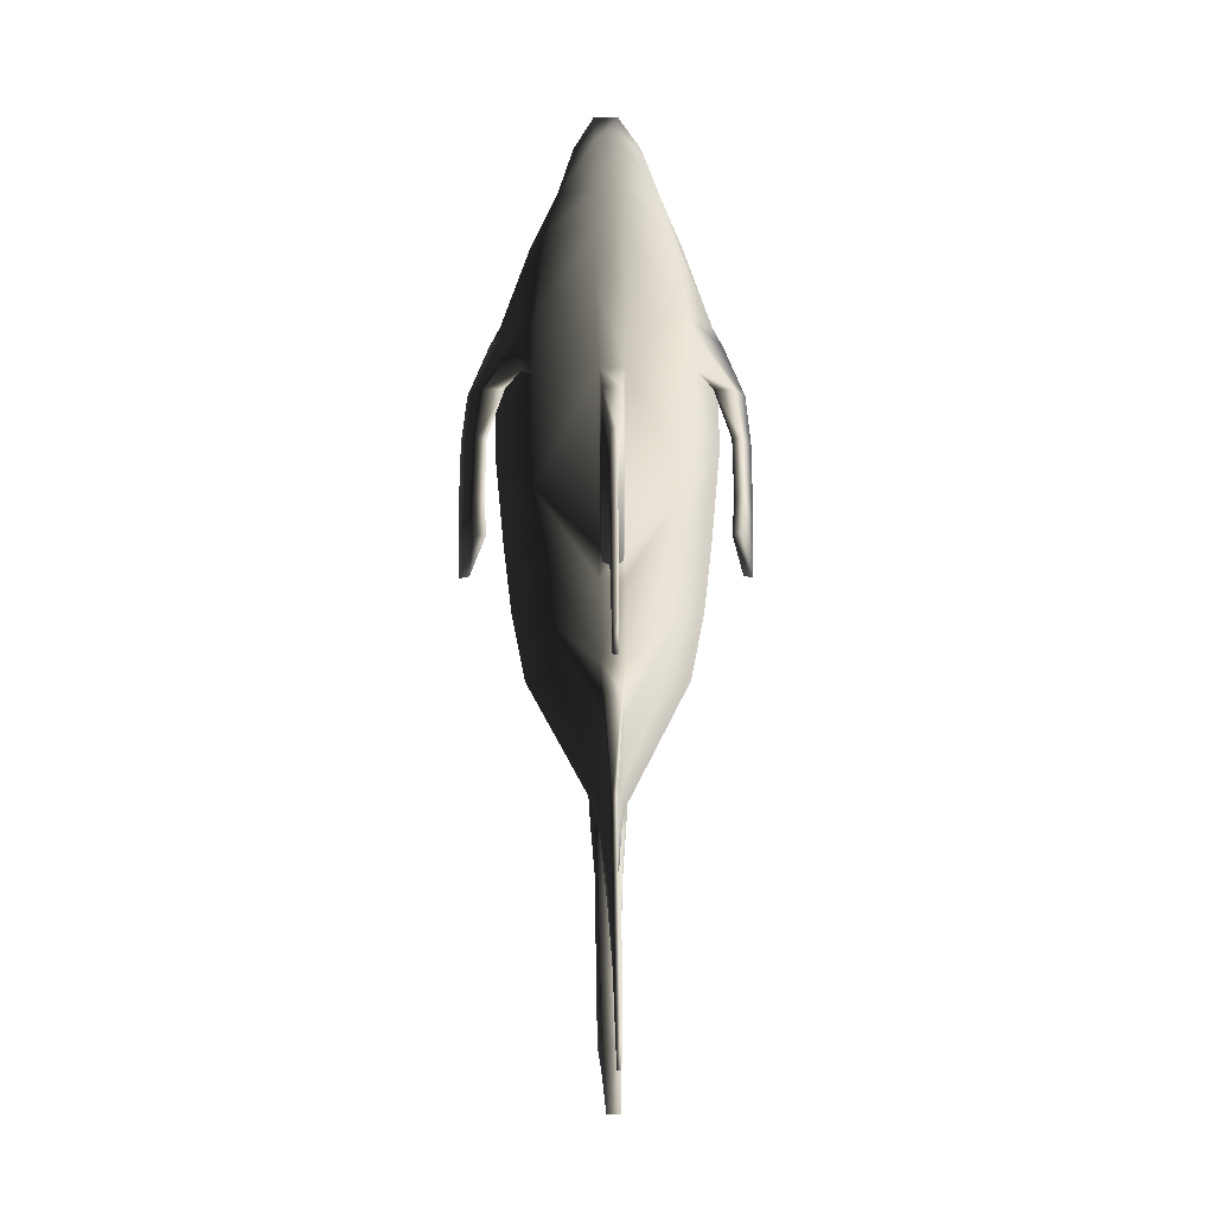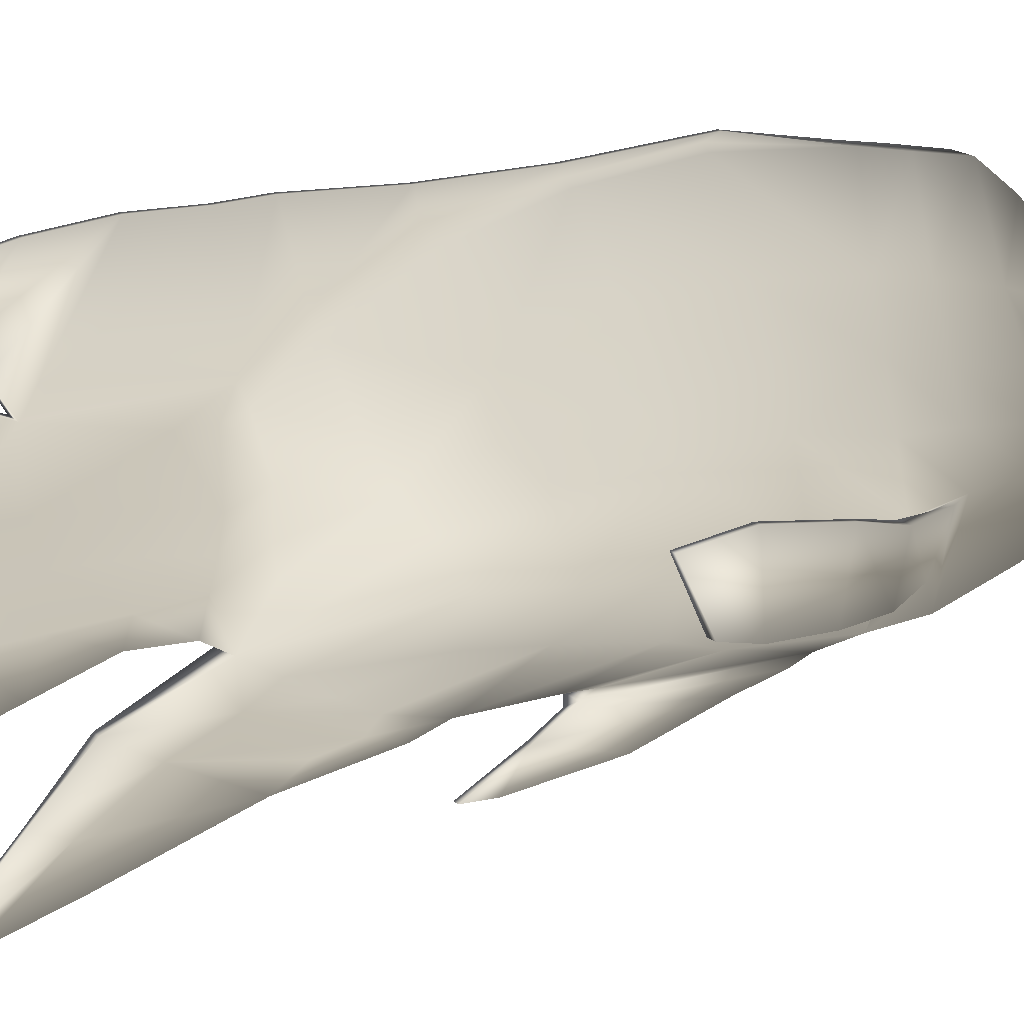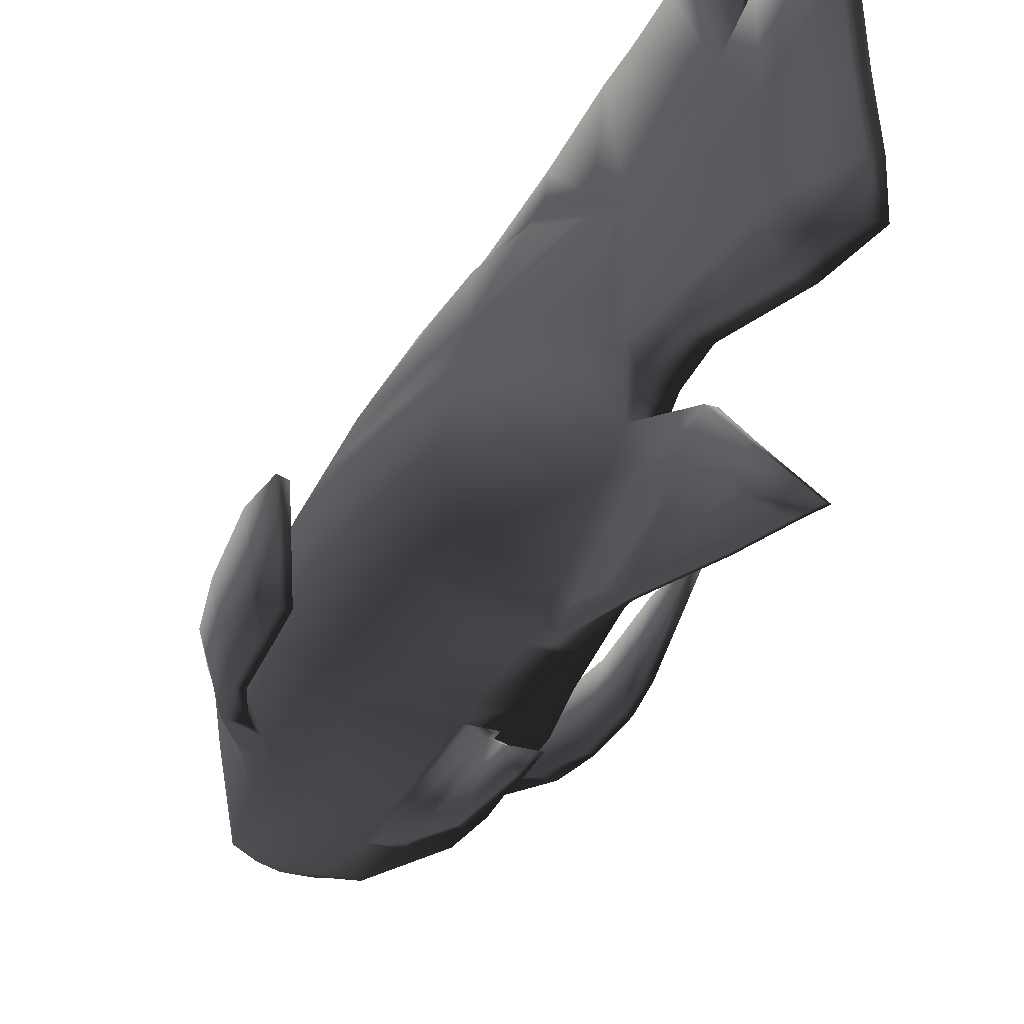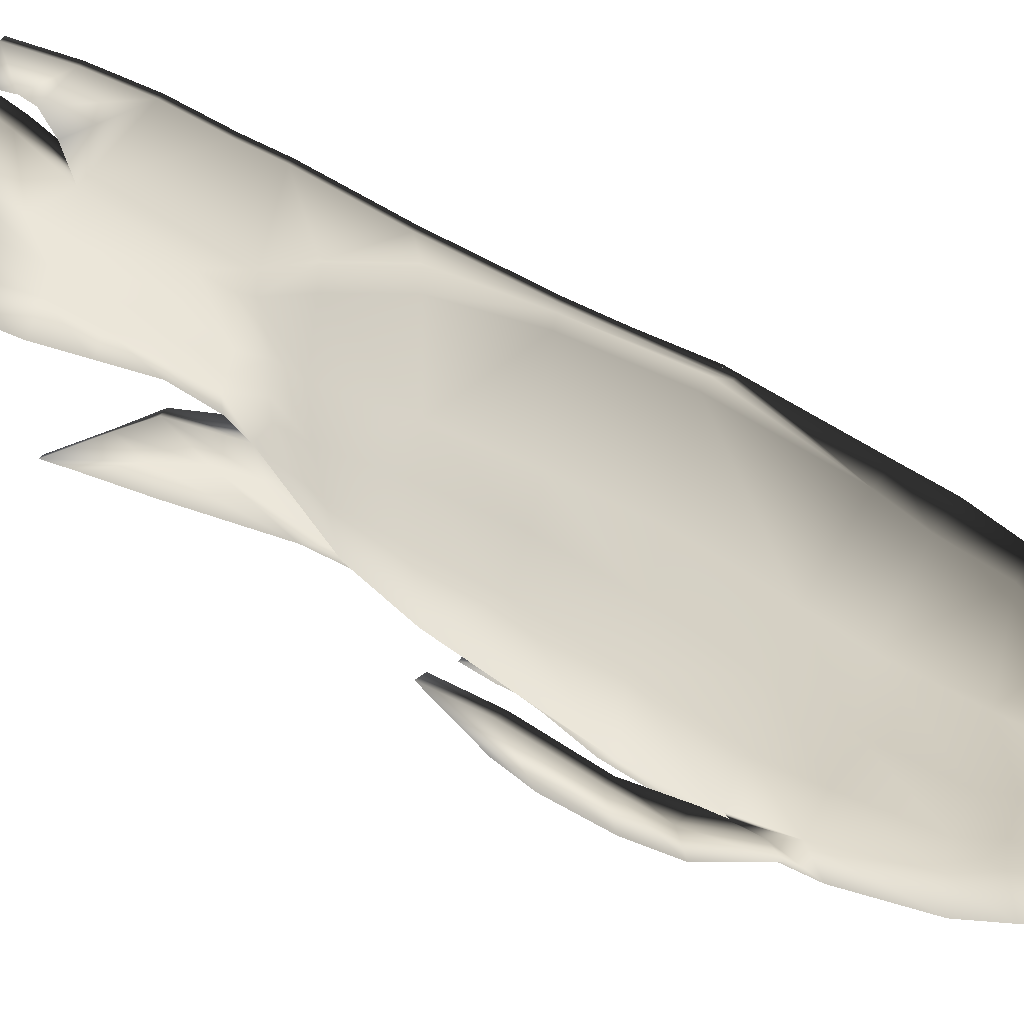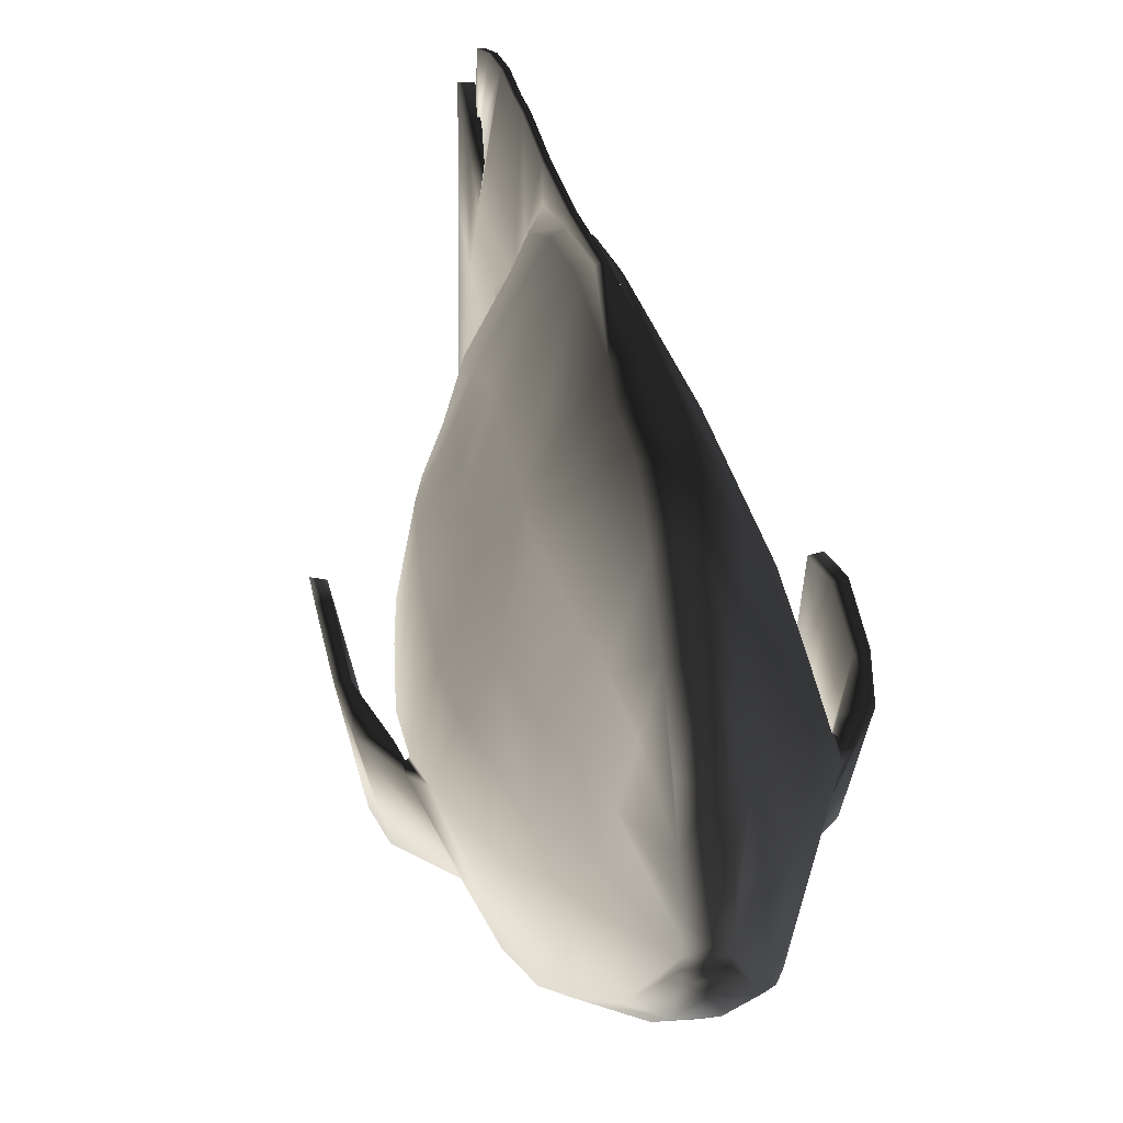
<metadata>
{"format":"obj","ext":"obj","renderer":"f3d","projection":"perspective","resolution":1024,"background":"white","views":[{"elev":0.3,"azim":-2.5,"up":"+Z"},{"elev":18.0,"azim":-119.8,"up":"+Y"},{"elev":-31.5,"azim":157.4,"up":"+Y"},{"elev":51.7,"azim":-56.0,"up":"+Y"},{"elev":22.6,"azim":-8.1,"up":"+Y"}]}
</metadata>
<code>
v -6.002 -47.65 -66.36
v -6.085 -56.13 -49.9
v -27.08 -31.4 -33.38
v -5.913 -37.76 -83.11
v -6.189 -62.25 -24.96
v -33.14 -32.85 -4.952
v -6.655 -65.19 111.7
v -37.07 -48.62 110.5
v -36.88 -44.65 56.63
v -6.365 -62.15 27.91
v -7.235 -45.97 180.2
v -31.2 -37.39 177.9
v -35.39 -47.54 138.6
v -8.399 -58.31 153.7
v -40.74 -8.265 -36.52
v -5.827 -27.89 -99.11
v -47.44 -9.778 -2.63
v -55.47 -4.568 112.5
v -55.36 -8.728 75.24
v -37.94 -4.395 176.9
v -52.88 -1.123 138
v -34.95 9.995 -46.91
v -9.95 -4.54 -86.2
v -40.71 17.65 -9.46
v -47.71 20.06 112.5
v -47.55 26.7 72.82
v -35.73 12.03 176.7
v -45.51 18.85 140.6
v -27.61 22.8 -55.59
v -8.869 6.717 -87.41
v -30 36.1 -14
v -37.3 43.7 114.2
v -37.14 49 71.88
v -30.03 30.46 178
v -36.1 37.04 141.2
v -6.883 -3.67 241.1
v -6.869 -1.64 239.1
v -17.23 -18.24 222.7
v -6.893 -21.34 226.6
v -6.857 0.7722 237.9
v -20.89 -2.506 208
v -6.846 6.68 240.5
v -20.11 9.564 204.3
v -6.804 17.47 238.4
v -16.53 22.46 204.8
v -25.43 -30.13 197.9
v -6.857 -37.06 199.9
v -28.66 -1.994 192
v -27.61 11.62 190.1
v -23.54 29.5 189.7
v -64.13 -29.29 35.11
v -73.17 5.369 14.03
v -68.22 4.667 15.07
v -59.51 -29.3 34.72
v -8.486 -5.369 -108.1
v -5.764 -20.88 -110.8
v -7.77 5.301 -104.9
v -6.48 -8.345 -132.1
v -5.18 -20 -135.2
v -5.912 8.4 -128.9
v -4.54 -40.63 -197.7
v -4.376 -11.76 -186.2
v -2.093 -30.39 -241.2
v -2.953 -50.16 -239.3
v -2.055 1.06 -236.9
v -3.977 6.284 -181.2
v -20.26 41.44 -62.49
v -5.622 65.36 -67.44
v -5.597 48.29 -92.12
v -7.774 24.75 -85.94
v -26.73 71.31 70.94
v -5.929 108.4 67.29
v -5.783 102.6 17.91
v -23.55 63.06 27.18
v -26.89 67.33 115.9
v -6.131 104.4 123.8
v -6.426 81.45 189.2
v -6.727 96.45 170.1
v -19.71 54.61 175
v -15.83 49.91 188.4
v -6.554 61.34 207.5
v -11.8 41.44 207.4
v -6.761 25.37 233.6
v -6.69 39.3 226.3
v -7.847 100.9 144.2
v -26.66 63.35 140.1
v -5.574 44.95 -102.1
v -7.045 18.01 -102.3
v -4.459 44.95 -116.7
v -5.352 23.27 -125
v -3.086 64.78 -188.5
v -1.863 77 -234.6
v -2.01 33.03 -234.3
v -3.53 26.15 -188.7
v -0.8616 55.67 -94.11
v -0.8823 73.98 -69.67
v -5.673 89.42 -28.12
v -0.9351 96.29 -31.65
v -3.737 54.3 -163.7
v -0.6633 109.6 -99.77
v -0.7282 110.5 -79.41
v -0.8853 108.5 -34.37
v -1.22 110.7 67.97
v -1.234 113.6 74.99
v -6.315 -61.71 13.21
v -35.94 -38.2 35.16
v -51.35 -8.74 31.27
v -44.08 25.29 28
v -32.41 44.17 27.59
v -21.89 54.86 -17.66
v -1.067 104.9 16.38
v -1.053 109.3 16.61
v -5.428 -10.05 -159.2
v -4.86 -30.32 -166.4
v -4.93 9.268 -157.4
v -4.415 26.23 -163.3
v -4.138 -63.53 -55.33
v -4.207 -68.34 -39.28
v -3.946 -47.02 -96.11
v -1.017 -77.79 -86.46
v -2.139 -67.91 -73
v -1.946 -58.97 -121.9
v -1.836 -46.65 -142.5
v -0.8031 -78.7 -151.5
v -0.7317 -72.21 -166.4
v -5.247 -65.82 21.66
v -5.53 -69.77 102.4
v -1.856 -69.81 19.7
v -2.091 -76.78 83.1
v -1.841 -78.98 6.057
v -1.999 -89.48 42.97
v -1.855 -94.82 -5.47
v -1.802 -94.03 -20.75
v -0.5665 110.1 -128.2
v -0.5614 67.63 -172.1
v -0.8735 -97.51 -149.1
v -0.7816 -108.2 -187.3
v -0.7403 -113.6 -205
v -0.502 78.4 -179.1
v -0.4741 106.9 -159.1
v -0.4736 79.47 -186.5
v -0.3895 100 -191.2
v 0.2035 87.18 -198.9
v 0.1617 75.14 -198.4
v -44.43 -32.1 128.9
v -42.42 -32.47 113.7
v -58.12 -2.048 128.4
v -56.79 -4.499 115.2
v -60.1 -33.25 104.3
v -50.47 -33.32 104.5
v -68.99 -1.777 103.9
v -58.8 -3.085 105.5
v -63.61 -34.07 81.13
v -59.17 -34.07 80.74
v -72.36 4.268 80.69
v -67.6 3.566 81.72
v -64.79 -33.02 52.78
v -60.18 -33.02 52.39
v -73.85 9.819 43.77
v -68.9 9.116 44.8
v 6.128 -47.69 -66.32
v 6.217 -37.8 -83.07
v 27.1 -31.58 -33.2
v 6.045 -56.17 -49.86
v 32.95 -33.07 -4.733
v 5.941 -62.29 -24.92
v 5.475 -65.23 111.7
v 5.765 -62.19 27.95
v 36.2 -44.89 56.88
v 36 -48.87 110.8
v 5.724 -46.02 180.2
v 6.984 -58.36 153.8
v 34.15 -47.78 138.9
v 29.76 -37.53 178
v 6.303 -27.93 -99.07
v 40.92 -8.537 -36.25
v 47.39 -10.09 -2.315
v 54.8 -9.094 75.6
v 54.69 -4.934 112.9
v 51.95 -1.472 138.3
v 36.73 -4.644 177.1
v 10.5 -4.608 -86.14
v 35.33 9.761 -46.68
v 40.89 17.37 -9.19
v 47.24 26.38 73.13
v 47.09 19.75 112.8
v 44.7 18.54 140.9
v 34.65 11.83 176.9
v 9.497 6.656 -87.35
v 28.13 22.62 -55.4
v 30.34 35.9 -13.8
v 36.99 48.75 72.12
v 36.83 43.45 114.4
v 35.4 36.8 141.4
v 29.08 30.31 178.2
v 5.247 -3.71 241.2
v 5.237 -21.39 226.6
v 15.62 -18.35 222.8
v 5.261 -1.68 239.1
v 19.46 -2.595 208
v 5.273 0.7318 237.9
v 18.79 9.471 204.4
v 5.284 6.639 240.5
v 15.27 22.38 204.9
v 5.327 17.43 238.5
v 5.274 -37.1 200
v 23.91 -30.29 198
v 27.38 -2.139 192.1
v 26.42 11.47 190.2
v 22.48 29.39 189.8
v 63.7 -29.72 35.54
v 59.08 -29.69 35.12
v 68.15 4.212 15.52
v 73.11 4.882 14.52
v 6.366 -20.92 -110.8
v 9.172 -5.428 -108.1
v 8.506 5.246 -104.8
v 7.307 -8.391 -132.1
v 5.95 -20.03 -135.2
v 6.829 8.358 -128.8
v 5.59 -40.67 -197.6
v 4.217 -50.18 -239.2
v 3.502 -30.4 -241.1
v 5.541 -11.79 -186.2
v 3.646 1.041 -236.9
v 5.229 6.254 -181.2
v 3.943 76.98 -234.5
v 4.777 64.75 -188.5
v 20.95 41.3 -62.36
v 8.513 24.69 -85.88
v 6.534 48.25 -92.08
v 6.508 65.32 -67.4
v 26.73 71.13 71.12
v 23.79 62.9 27.33
v 6.347 102.5 17.95
v 6.201 108.3 67.33
v 26.57 67.15 116
v 5.999 104.3 123.9
v 5.704 81.41 189.3
v 14.9 49.81 188.5
v 18.9 54.48 175.1
v 6.232 96.41 170.1
v 5.576 61.3 207.5
v 5.44 39.26 226.3
v 5.369 25.33 233.7
v 10.69 41.37 207.5
v 7.555 100.9 144.3
v 26.15 63.18 140.2
v 7.848 17.96 -102.2
v 6.556 44.91 -102
v 6.343 23.23 -125
v 5.538 44.92 -116.7
v 4.965 26.12 -188.7
v 3.796 33.01 -234.3
v 1.861 55.66 -94.1
v 1.841 73.97 -69.66
v 1.788 96.28 -31.64
v 6.457 89.38 -28.08
v 5.192 54.27 -163.7
v 2.06 109.6 -99.76
v 1.995 110.5 -79.4
v 1.838 108.5 -34.36
v 1.503 110.7 67.98
v 1.489 113.6 75
v 1.67 109.2 16.62
v 5.815 -61.75 13.25
v 35.45 -38.44 35.4
v 51.08 -9.082 31.61
v 44.06 25 28.29
v 32.52 43.95 27.81
v 22.38 54.71 -17.51
v 1.656 104.9 16.39
v 5.77 -30.35 -166.4
v 6.424 -10.09 -159.1
v 6.044 9.231 -157.4
v 5.681 26.19 -163.3
v 4.014 -68.37 -39.26
v 4.084 -63.55 -55.3
v 4.275 -47.05 -96.08
v 1.077 -77.79 -86.45
v 2.175 -67.93 -72.99
v 2.368 -58.98 -121.9
v 2.478 -46.66 -142.5
v 1.291 -78.7 -151.5
v 1.362 -72.22 -166.4
v 4.381 -69.81 102.4
v 4.664 -65.85 21.69
v 1.024 -76.79 83.11
v 1.259 -69.82 19.71
v 1.116 -89.49 42.99
v 1.274 -78.99 6.067
v 1.26 -94.83 -5.459
v 1.314 -94.04 -20.74
v 2.162 67.62 -172
v 2.156 110.1 -128.2
v 1.221 -97.52 -149.1
v 1.312 -108.2 -187.3
v 1.354 -113.6 -205
v 2.221 78.39 -179.1
v 2.249 106.9 -159.1
v 2.249 79.46 -186.5
v 2.333 100 -191.2
v 1.665 75.14 -198.4
v 1.706 87.17 -198.9
v 41.44 -32.75 114
v 43.35 -32.39 129.2
v 57.25 -2.432 128.7
v 55.99 -4.874 115.5
v 49.55 -33.65 104.8
v 59.18 -33.65 104.7
v 68.29 -2.234 104.4
v 58.08 -3.475 105.9
v 58.4 -34.46 81.13
v 62.84 -34.49 81.55
v 71.85 3.788 81.16
v 67.07 3.117 82.16
v 59.61 -33.42 52.78
v 64.22 -33.45 53.2
v 73.62 9.328 44.26
v 68.66 8.658 45.26
g TropicalFish03
f 1 2 3 4
f 2 5 6 3
f 7 8 9 10
f 11 12 13 14
f 4 3 15 16
f 3 6 17 15
f 8 18 19 9
f 12 20 21 13
f 16 15 22 23
f 15 17 24 22
f 18 25 26 19
f 20 27 28 21
f 23 22 29 30
f 22 24 31 29
f 26 25 32 33
f 27 34 35 28
f 36 37 38 39
f 38 37 40 41
f 40 42 43 41
f 42 44 45 43
f 39 38 46 47
f 46 38 41 48
f 48 41 43 49
f 43 45 50 49
f 14 13 8 7
f 51 52 53 54
f 21 28 25 18
f 28 35 32 25
f 16 23 55 56
f 30 57 55 23
f 58 59 56 55
f 55 57 60 58
f 61 62 63 64
f 65 63 62 66
f 67 68 69 70
f 71 72 73 74
f 75 76 72 71
f 77 78 79 80
f 81 82 83 84
f 81 77 80 82
f 85 76 75 86
f 70 69 87 88
f 88 87 89 90
f 91 92 93 94
f 87 69 95 89
f 69 68 96 95
f 68 97 98 96
f 99 89 95 100
f 95 96 101 100
f 96 98 102 101
f 103 72 76 104
f 105 10 9 106
f 106 9 19 107
f 19 26 108 107
f 108 26 33 109
f 73 97 110 74
f 73 72 103 111
f 111 103 104 112
f 29 67 70 30
f 109 74 110 31
f 32 75 71 33
f 50 80 79 34
f 83 82 45 44
f 82 80 50 45
f 35 86 75 32
f 70 88 57 30
f 88 90 60 57
f 93 65 66 94
f 33 71 74 109
f 47 46 12 11
f 46 48 20 12
f 48 49 27 20
f 49 50 34 27
f 78 85 86 79
f 86 35 34 79
f 5 105 106 6
f 6 106 107 17
f 17 107 108 24
f 108 109 31 24
f 97 73 111 98
f 98 111 112 102
f 68 67 110 97
f 110 67 29 31
f 113 114 59 58
f 115 113 58 60
f 89 99 116 90
f 90 116 115 60
f 5 2 117 118
f 2 1 119 117
f 119 1 4 16
f 120 118 117 121
f 117 119 122 121
f 119 16 123 122
f 120 121 122 124
f 122 123 125 124
f 7 10 126 127
f 127 126 128 129
f 129 128 130 131
f 132 131 130 133
f 99 100 134 135
f 136 120 124 137
f 124 125 138 137
f 139 135 134 140
f 141 139 140 142
f 141 142 143 144
f 62 61 114 113
f 66 62 113 115
f 99 91 94 116
f 116 94 66 115
f 8 13 145 146
f 13 21 147 145
f 21 18 148 147
f 18 8 146 148
f 146 145 149 150
f 145 147 151 149
f 147 148 152 151
f 148 146 150 152
f 150 149 153 154
f 149 151 155 153
f 151 152 156 155
f 152 150 154 156
f 154 153 157 158
f 153 155 159 157
f 155 156 160 159
f 156 154 158 160
f 158 157 51 54
f 157 159 52 51
f 159 160 53 52
f 160 158 54 53
f 161 162 163 164
f 164 163 165 166
f 167 168 169 170
f 171 172 173 174
f 162 175 176 163
f 163 176 177 165
f 170 169 178 179
f 174 173 180 181
f 175 182 183 176
f 176 183 184 177
f 179 178 185 186
f 181 180 187 188
f 182 189 190 183
f 183 190 191 184
f 185 192 193 186
f 188 187 194 195
f 196 197 198 199
f 198 200 201 199
f 201 200 202 203
f 203 202 204 205
f 197 206 207 198
f 207 208 200 198
f 208 209 202 200
f 202 209 210 204
f 172 167 170 173
f 211 212 213 214
f 180 179 186 187
f 187 186 193 194
f 175 215 216 182
f 189 182 216 217
f 218 216 215 219
f 216 218 220 217
f 221 222 223 224
f 225 226 224 223
f 227 92 91 228
f 229 230 231 232
f 233 234 235 236
f 237 233 236 238
f 239 240 241 242
f 243 244 245 246
f 243 246 240 239
f 247 248 237 238
f 230 249 250 231
f 249 251 252 250
f 228 253 254 227
f 250 252 255 231
f 231 255 256 232
f 232 256 257 258
f 259 260 255 252
f 255 260 261 256
f 256 261 262 257
f 263 264 238 236
f 265 112 104 264
f 266 267 169 168
f 267 268 178 169
f 178 268 269 185
f 269 270 192 185
f 235 234 271 258
f 235 272 263 236
f 272 265 264 263
f 238 76 85 247
f 190 189 230 229
f 270 191 271 234
f 193 192 233 237
f 210 195 241 240
f 245 205 204 246
f 246 204 210 240
f 194 193 237 248
f 230 189 217 249
f 249 217 220 251
f 254 253 226 225
f 192 270 234 233
f 206 171 174 207
f 207 174 181 208
f 208 181 188 209
f 209 188 195 210
f 242 241 248 247
f 248 241 195 194
f 166 165 267 266
f 165 177 268 267
f 177 184 269 268
f 269 184 191 270
f 258 257 272 235
f 257 262 265 272
f 232 258 271 229
f 271 191 190 229
f 59 114 273 219
f 274 218 219 273
f 275 220 218 274
f 252 251 276 259
f 251 220 275 276
f 166 277 278 164
f 164 278 279 161
f 279 175 162 161
f 280 281 278 277
f 278 281 282 279
f 279 282 283 175
f 283 123 16 175
f 280 284 282 281
f 282 284 285 283
f 285 125 123 283
f 167 286 287 168
f 287 126 10 168
f 286 288 289 287
f 289 128 126 287
f 288 290 291 289
f 291 130 128 289
f 292 293 291 290
f 293 133 130 291
f 259 294 295 260
f 295 134 100 260
f 296 297 284 280
f 284 297 298 285
f 298 138 125 285
f 299 300 295 294
f 300 140 134 295
f 301 302 300 299
f 302 142 140 300
f 301 303 304 302
f 304 143 142 302
f 114 61 221 273
f 224 274 273 221
f 226 275 274 224
f 259 276 253 228
f 276 275 226 253
f 170 305 306 173
f 173 306 307 180
f 180 307 308 179
f 179 308 305 170
f 305 309 310 306
f 306 310 311 307
f 307 311 312 308
f 308 312 309 305
f 309 313 314 310
f 310 314 315 311
f 311 315 316 312
f 312 316 313 309
f 313 317 318 314
f 314 318 319 315
f 315 319 320 316
f 316 320 317 313
f 317 212 211 318
f 318 211 214 319
f 319 214 213 320
f 320 213 212 317
f 137 297 296 136
f 133 293 292 132
f 14 172 171 11
f 36 196 199 37
f 37 199 201 40
f 40 201 203 42
f 42 203 205 44
f 84 244 243 81
f 101 261 260 100
f 92 227 254 93
f 64 63 223 222
f 138 298 297 137
f 39 197 196 36
f 81 243 239 77
f 47 206 197 39
f 77 239 242 78
f 14 7 167 172
f 76 238 264 104
f 56 215 175 16
f 59 219 215 56
f 64 222 221 61
f 83 245 244 84
f 93 254 225 65
f 105 266 168 10
f 112 265 262 102
f 44 205 245 83
f 65 225 223 63
f 11 171 206 47
f 85 78 242 247
f 5 166 266 105
f 102 262 261 101
f 5 118 277 166
f 120 280 277 118
f 7 127 286 167
f 127 129 288 286
f 131 290 288 129
f 132 292 290 131
f 99 135 294 259
f 136 296 280 120
f 139 299 294 135
f 141 301 299 139
f 141 144 303 301
f 99 259 228 91
f 144 143 304 303

</code>
